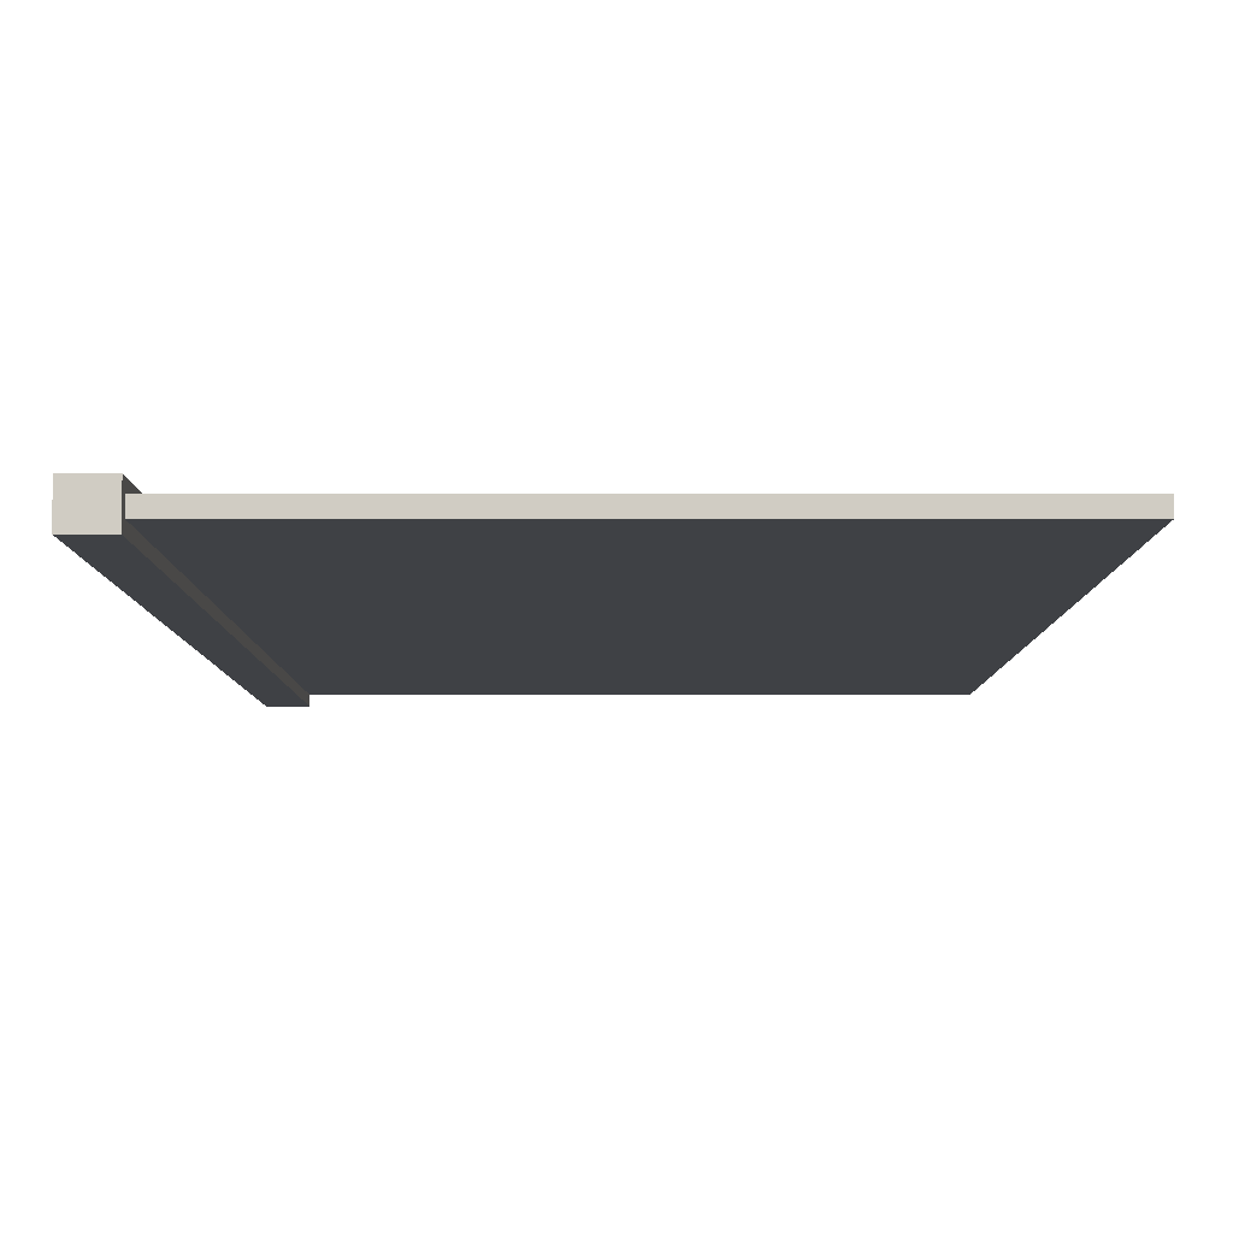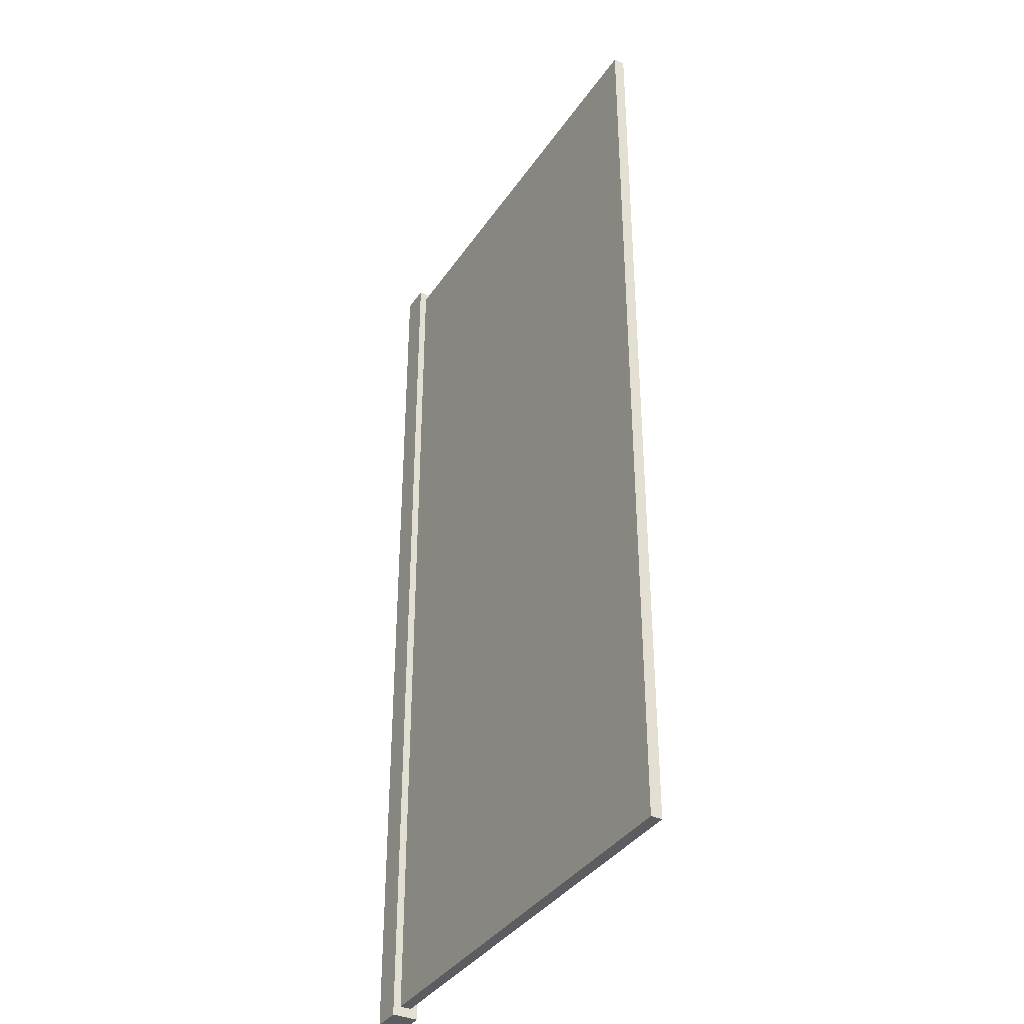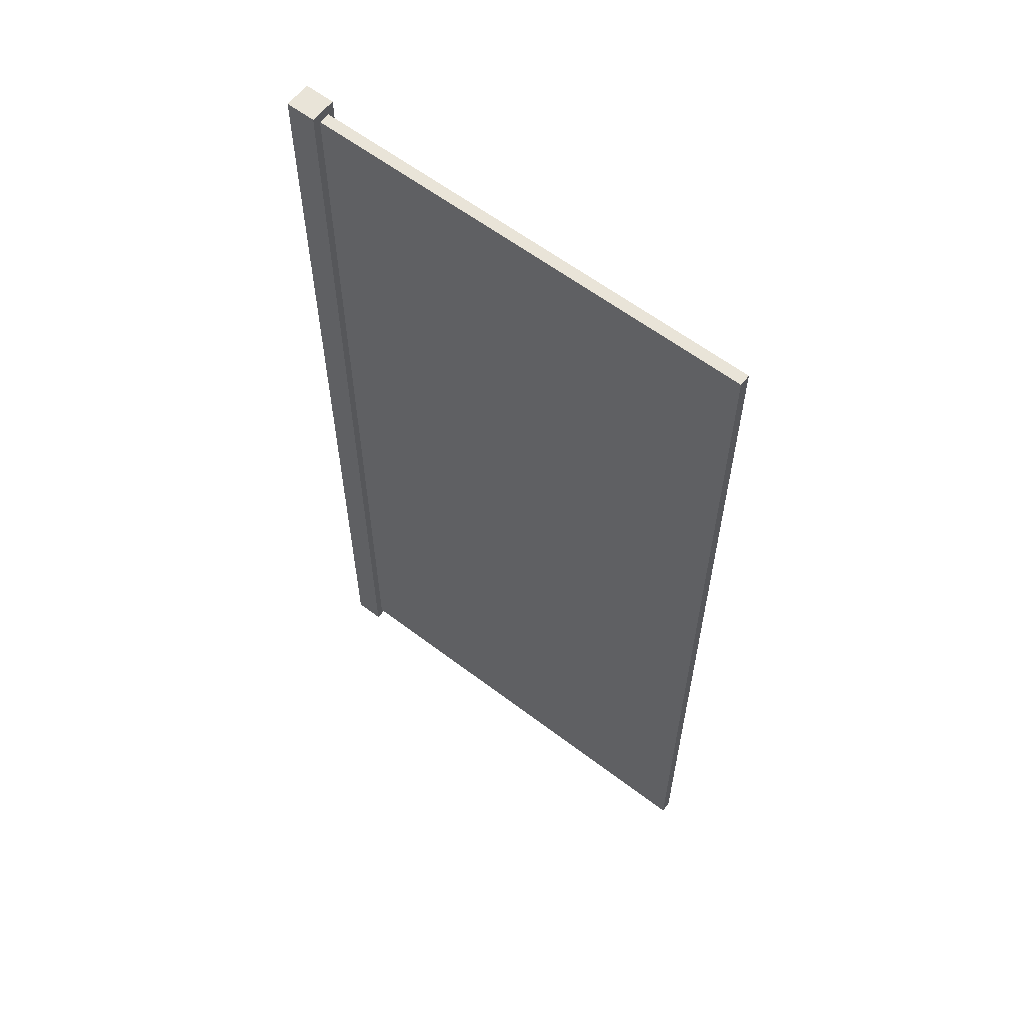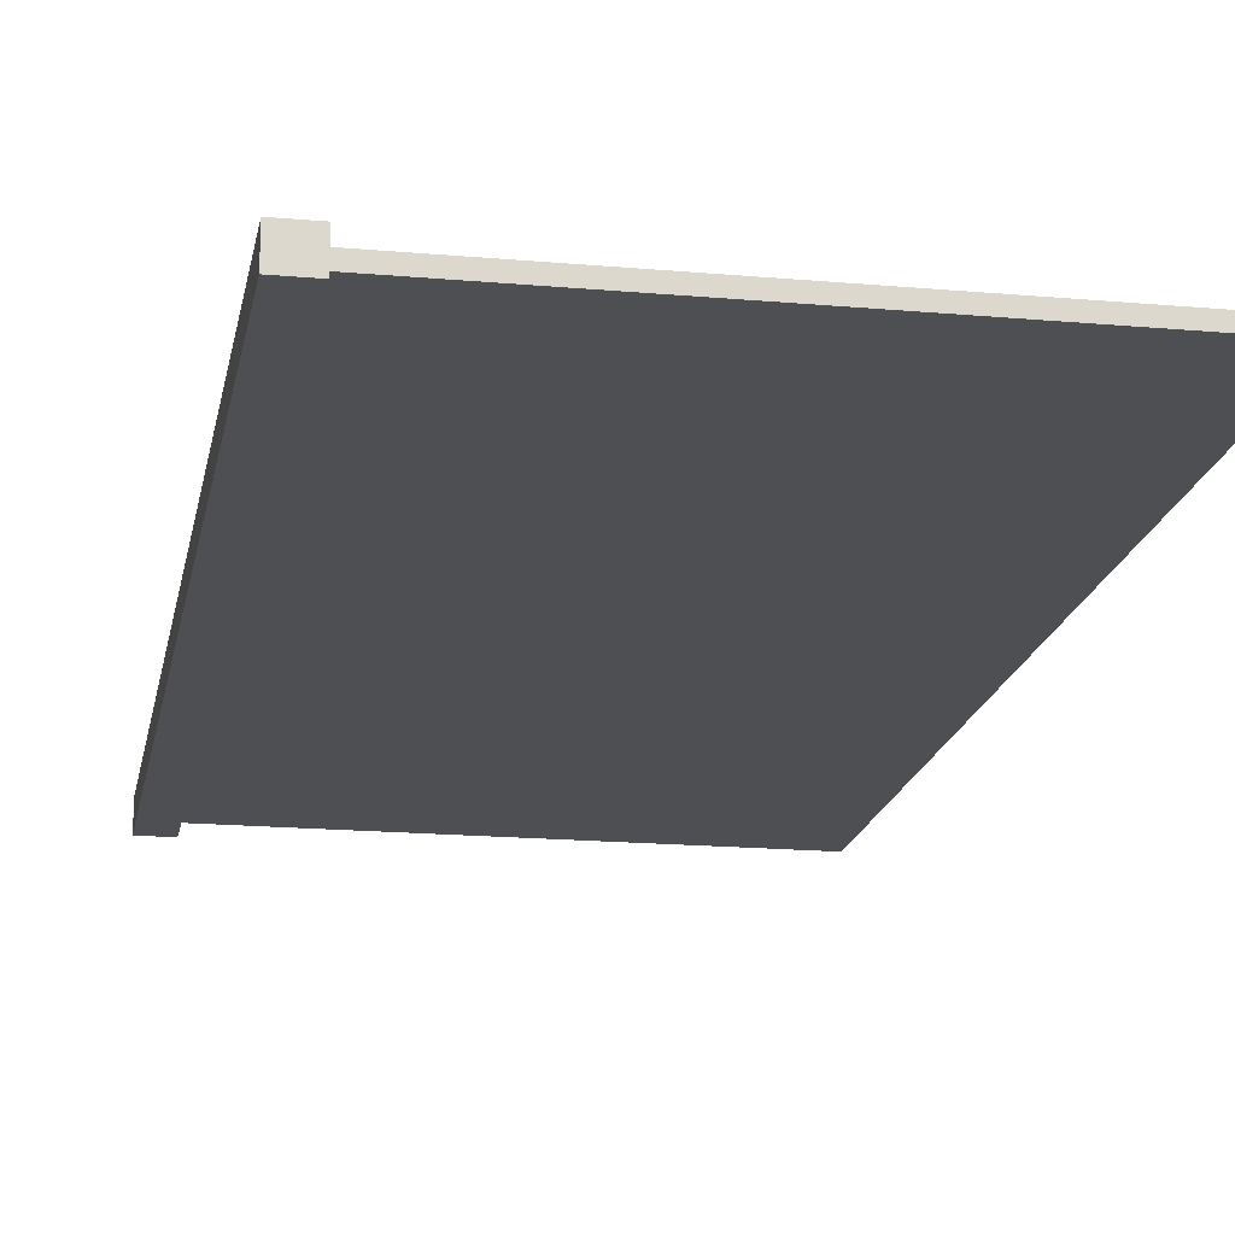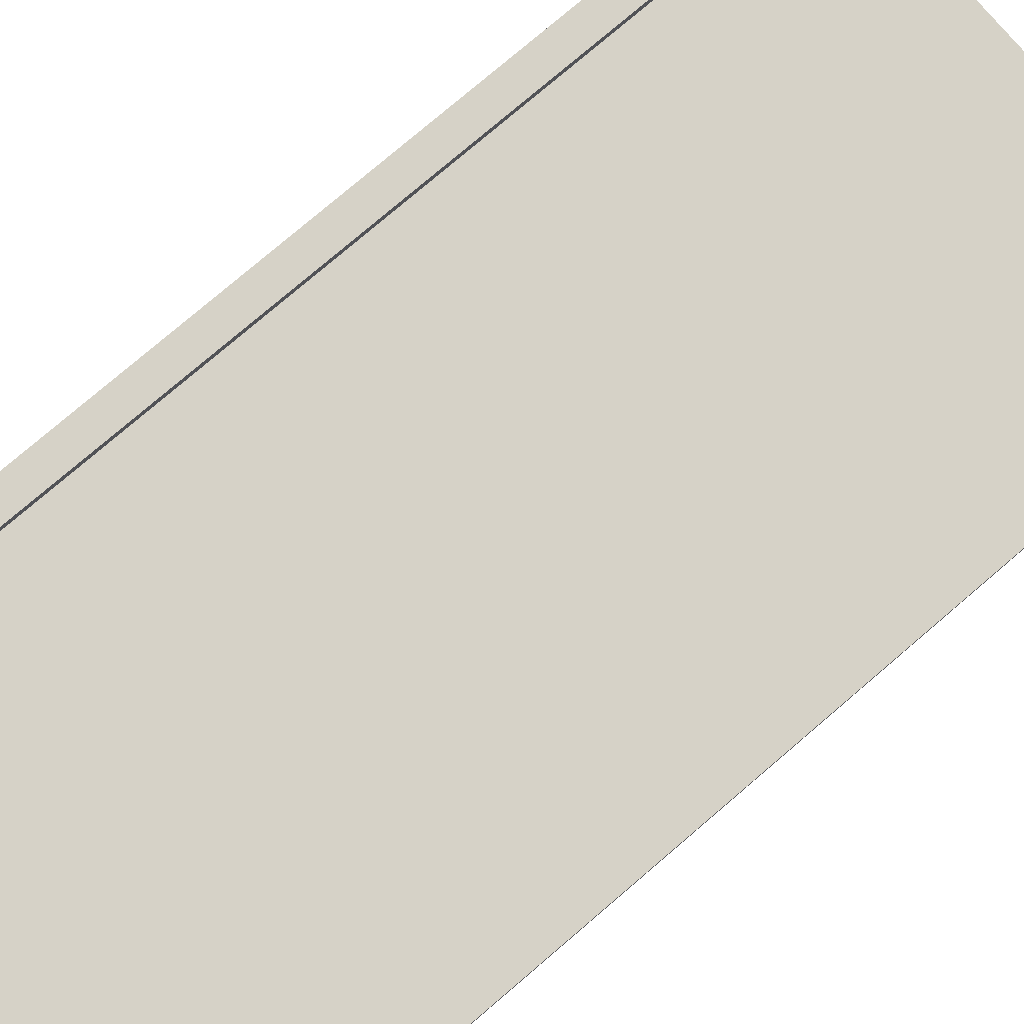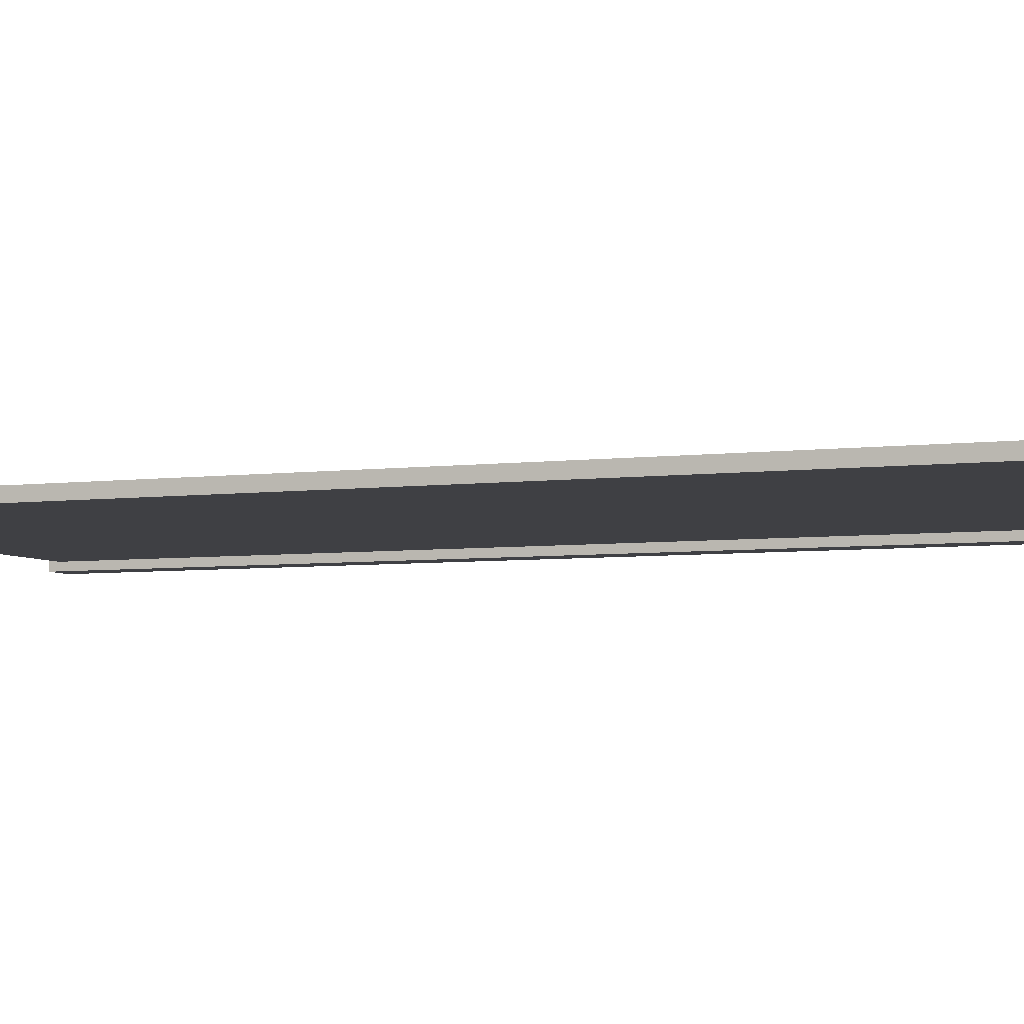
<metadata>
{"format":"obj","ext":"obj","renderer":"f3d","projection":"perspective","resolution":1024,"background":"white","views":[{"elev":-5.7,"azim":-179.9,"up":"+Z"},{"elev":-37.2,"azim":-120.0,"up":"+Y"},{"elev":60.4,"azim":-142.1,"up":"+Y"},{"elev":-17.6,"azim":169.9,"up":"+Z"},{"elev":78.6,"azim":-130.4,"up":"+Z"},{"elev":-5.1,"azim":-67.1,"up":"+Z"}]}
</metadata>
<code>
o Cube.004
v 4.552 -7.364 0.1391
v 4.552 2.423 0.1391
v 4.552 -7.364 -0.1266
v 4.552 2.423 -0.1266
v 4.851 -7.364 0.1391
v 4.851 2.423 0.1391
v 4.851 -7.364 -0.1266
v 4.851 2.423 -0.1266
v 0.01576 -7.268 -0.05028
v 0.01576 -7.268 0.0628
v 0.01576 2.327 0.0628
v 0.01576 2.327 -0.05028
v 4.549 -7.268 -0.05028
v 4.549 2.327 -0.05028
v 4.549 -7.268 0.0628
v 4.549 2.327 0.0628
f 3 2 1
f 7 4 3
f 5 8 7
f 1 6 5
f 1 7 3
f 6 4 8
f 11 9 10
f 12 13 9
f 14 15 13
f 16 10 15
f 13 10 9
f 12 16 14
f 3 4 2
f 7 8 4
f 5 6 8
f 1 2 6
f 1 5 7
f 6 2 4
f 11 12 9
f 12 14 13
f 14 16 15
f 16 11 10
f 13 15 10
f 12 11 16

</code>
